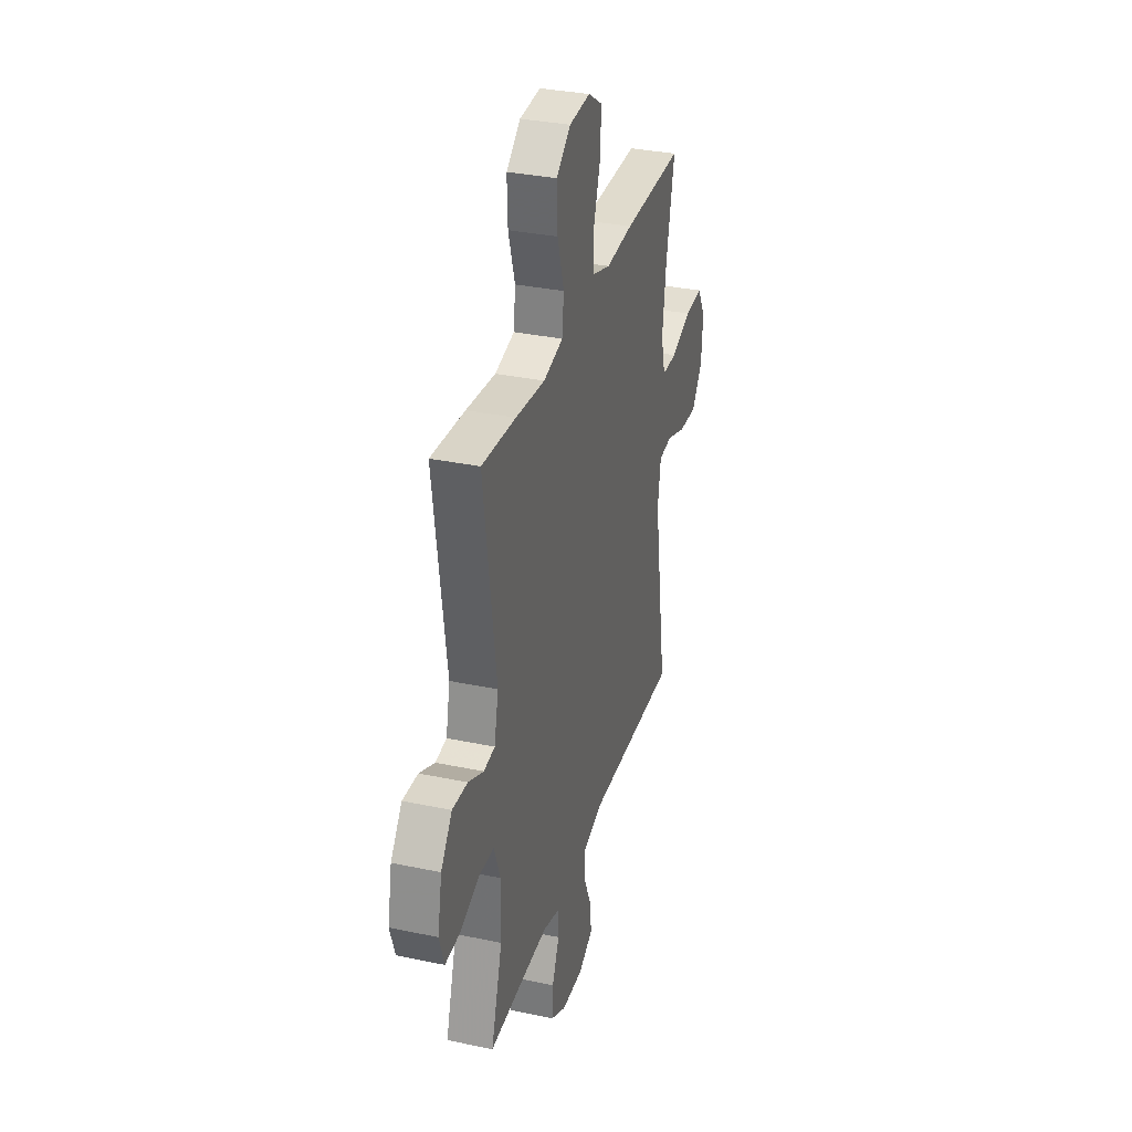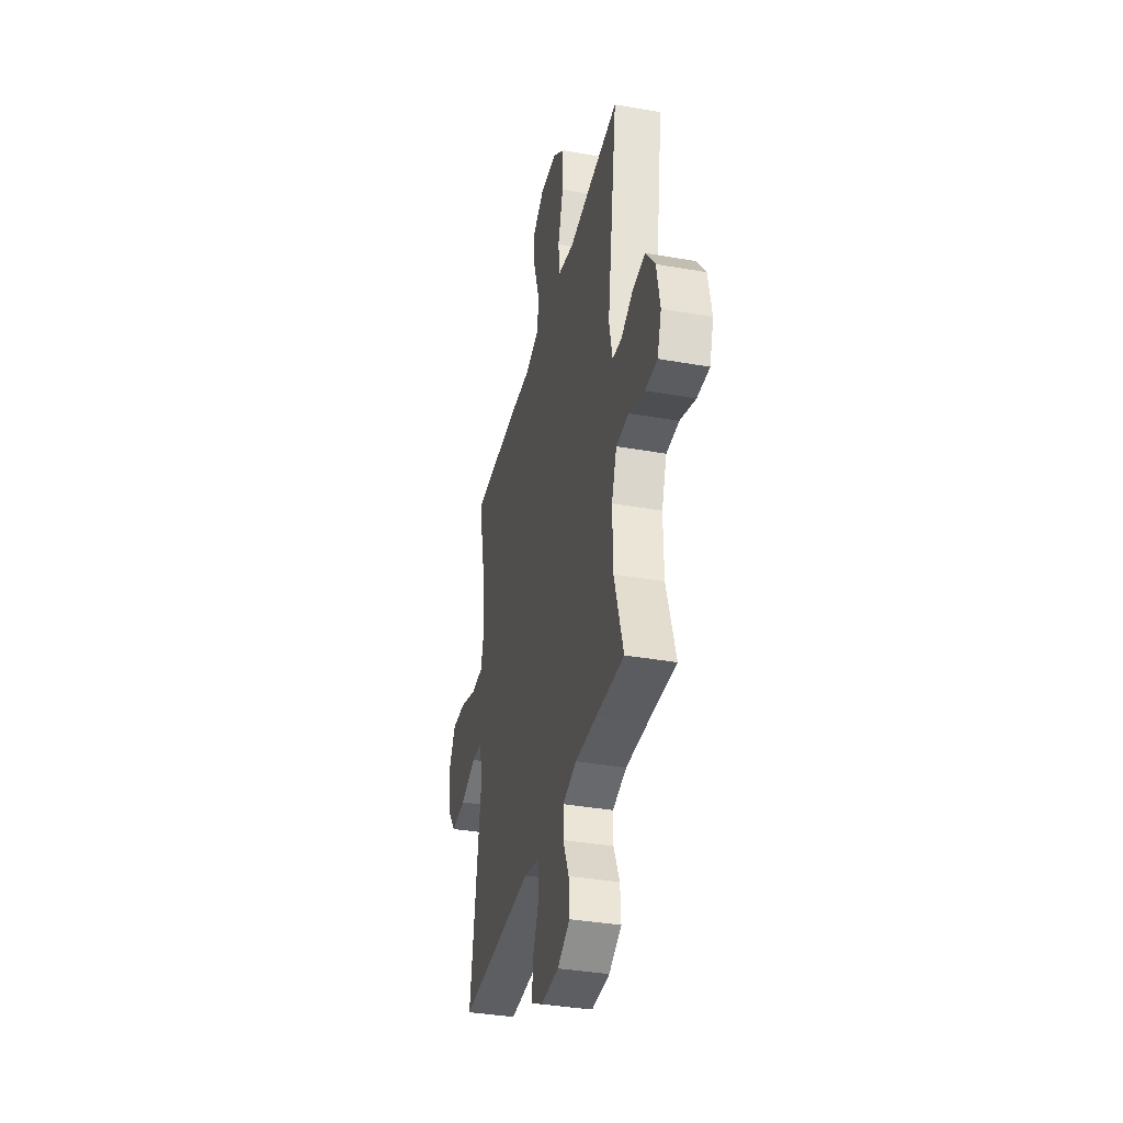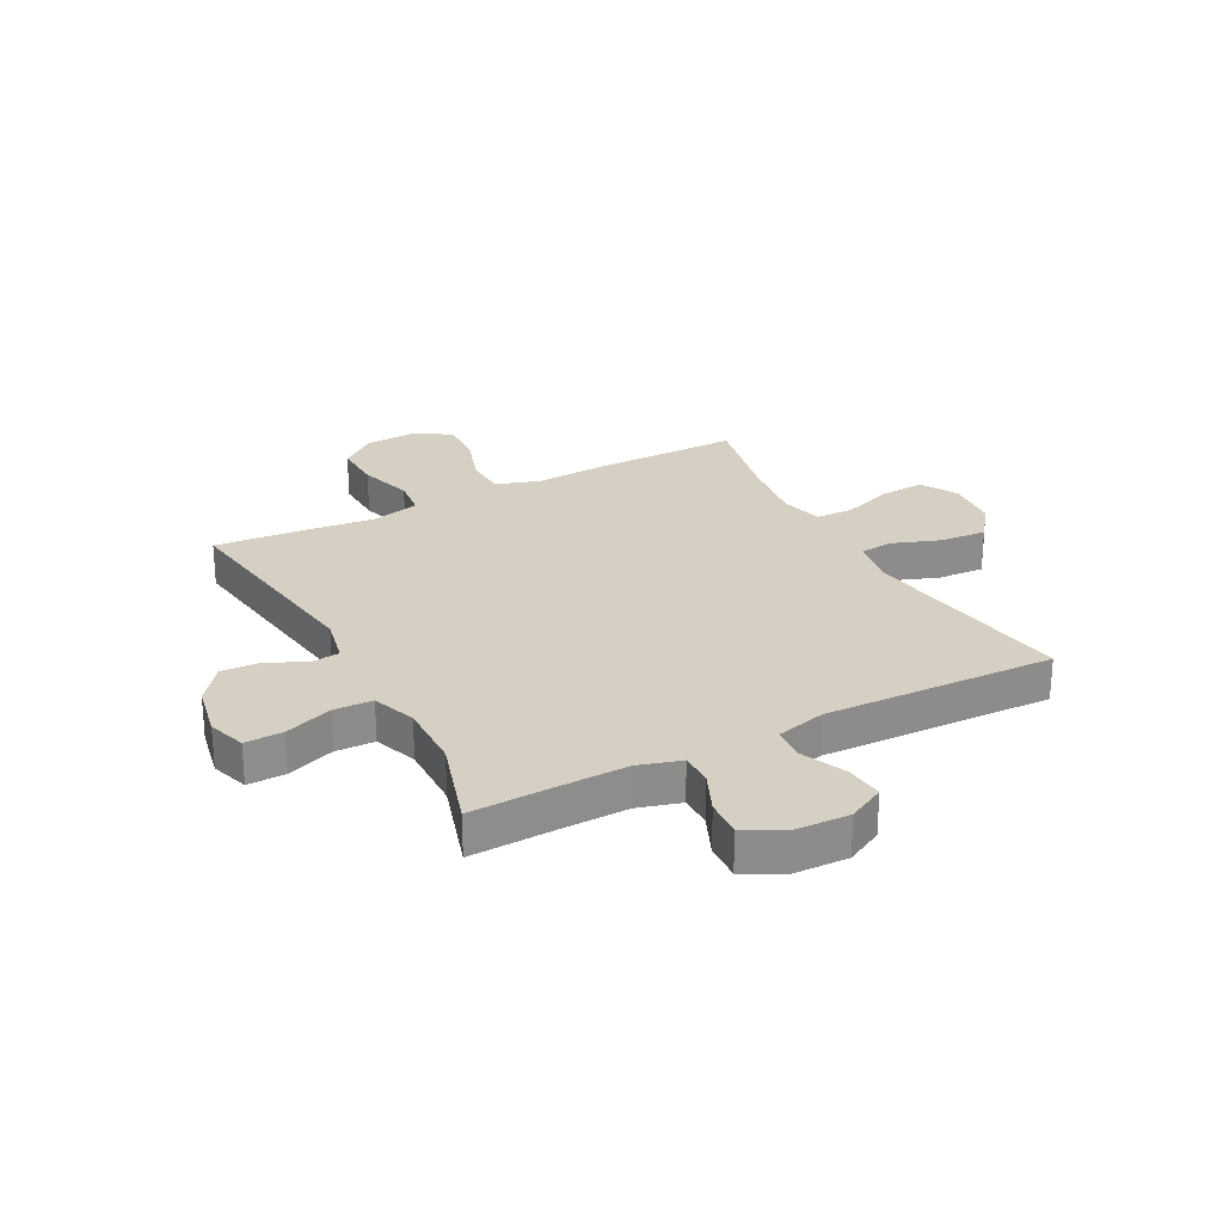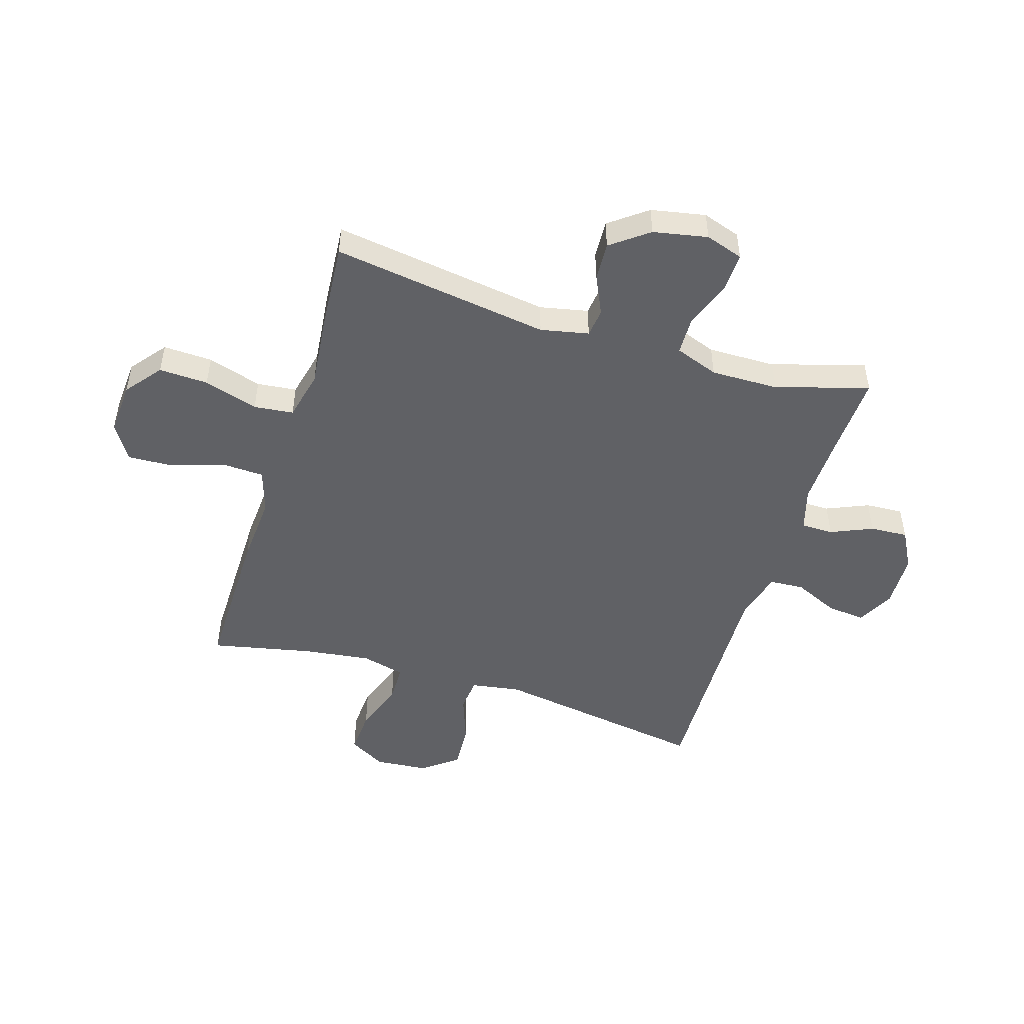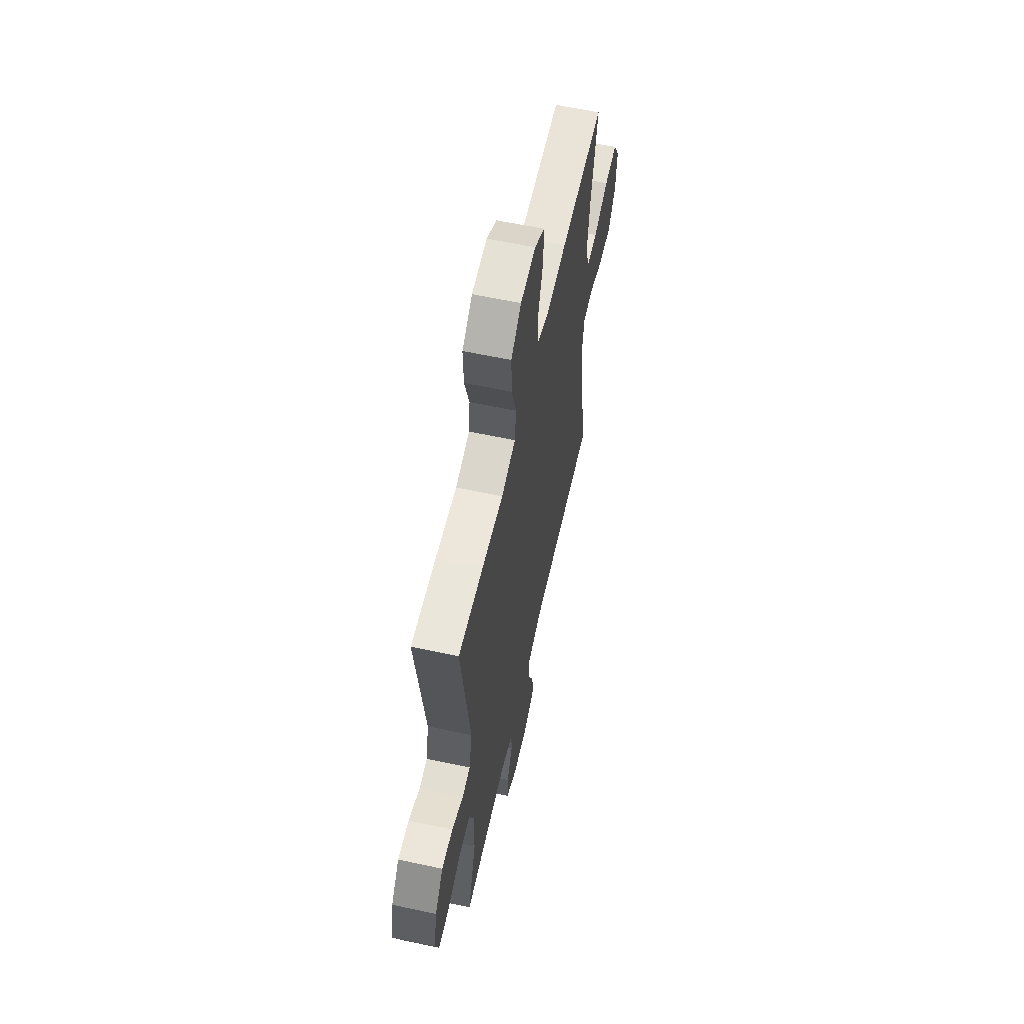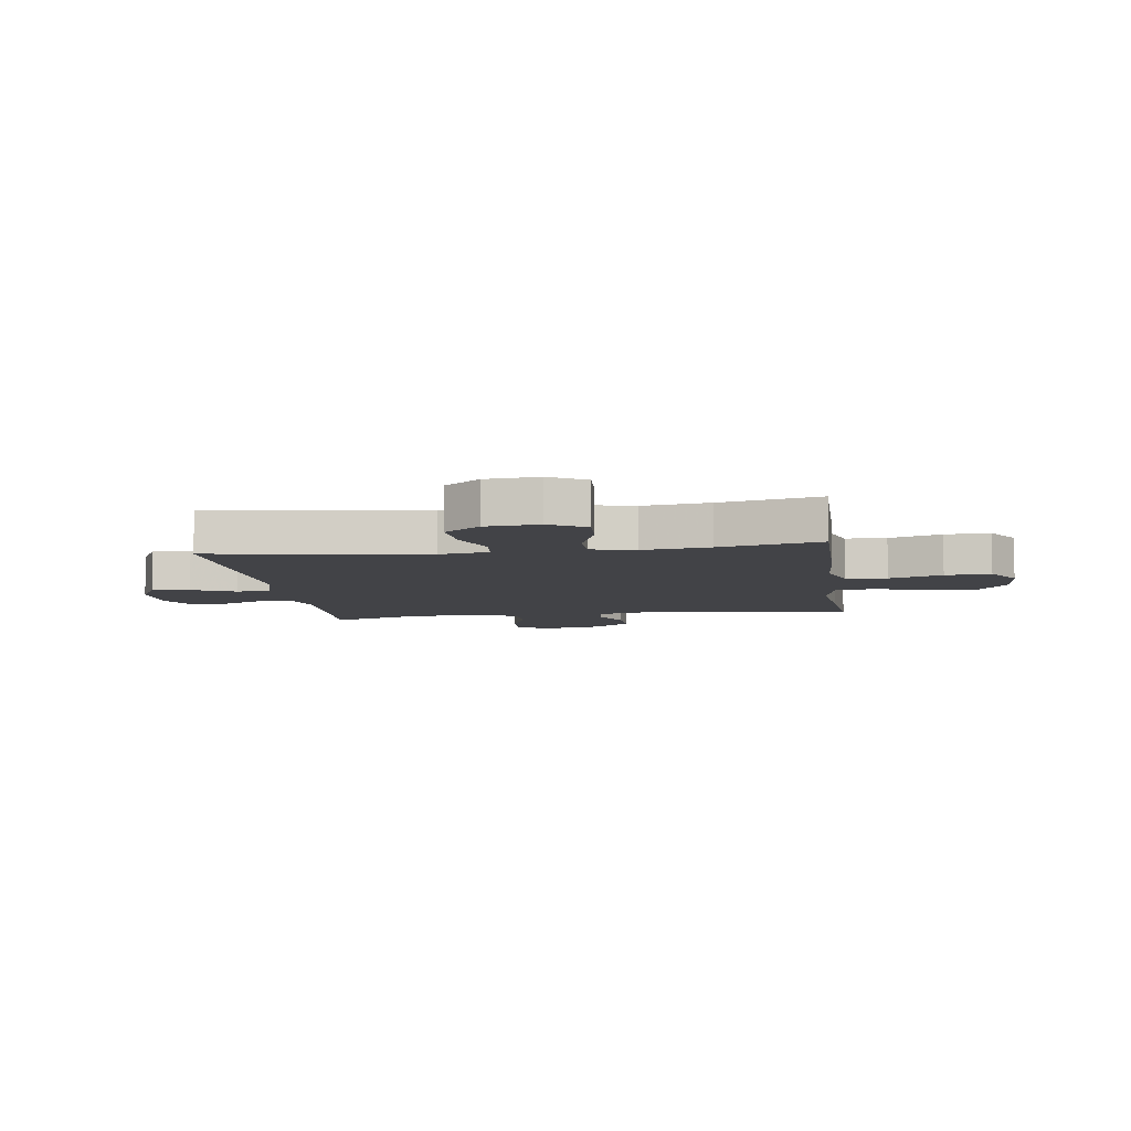
<metadata>
{"format":"obj","ext":"obj","renderer":"f3d","projection":"perspective","resolution":1024,"background":"white","views":[{"elev":32.9,"azim":106.2,"up":"+Z"},{"elev":-36.8,"azim":77.1,"up":"+Z"},{"elev":26.1,"azim":152.2,"up":"+Y"},{"elev":-49.3,"azim":72.7,"up":"+Y"},{"elev":60.3,"azim":102.4,"up":"+Z"},{"elev":-7.4,"azim":-82.0,"up":"+Y"}]}
</metadata>
<code>
v 0.5 0.07 0.5
v 0.445 0.07 0.114
v 0.463 0.07 0.029
v 0.513 0.07 0.023
v 0.582 0.07 0.055
v 0.65 0.07 0.059
v 0.7 0.07 -0.007
v 0.719 0.07 -0.103
v 0.697 0.07 -0.17
v 0.63 0.07 -0.168
v 0.545 0.07 -0.137
v 0.476 0.07 -0.139
v 0.448 0.07 -0.216
v 0.45 0.07 -0.336
v 0.5 0.07 -0.5
v 0.348 0.07 -0.494
v 0.23 0.07 -0.491
v 0.154 0.07 -0.513
v 0.154 0.07 -0.57
v 0.186 0.07 -0.644
v 0.19 0.07 -0.711
v 0.122 0.07 -0.748
v 0.025 0.07 -0.751
v -0.04 0.07 -0.717
v -0.033 0.07 -0.649
v 0.002 0.07 -0.571
v -0.002 0.07 -0.51
v -0.09 0.07 -0.487
v -0.5 0.07 -0.5
v -0.441 0.07 -0.119
v -0.455 0.07 -0.031
v -0.515 0.07 -0.025
v -0.601 0.07 -0.056
v -0.682 0.07 -0.061
v -0.73 0.07 0.002
v -0.738 0.07 0.096
v -0.701 0.07 0.161
v -0.623 0.07 0.156
v -0.532 0.07 0.124
v -0.465 0.07 0.125
v -0.446 0.07 0.202
v -0.462 0.07 0.322
v -0.5 0.07 0.5
v -0.232 0.07 0.498
v -0.111 0.07 0.49
v -0.033 0.07 0.515
v -0.03 0.07 0.588
v -0.061 0.07 0.682
v -0.065 0.07 0.763
v -0.002 0.07 0.803
v 0.091 0.07 0.797
v 0.154 0.07 0.747
v 0.151 0.07 0.66
v 0.122 0.07 0.564
v 0.13 0.07 0.494
v 0.217 0.07 0.474
v 0.348 0.07 0.488
v 0.5 0 0.5
v 0.445 0 0.114
v 0.463 0 0.029
v 0.513 0 0.023
v 0.582 0 0.055
v 0.65 0 0.059
v 0.7 0 -0.007
v 0.719 0 -0.103
v 0.697 0 -0.17
v 0.63 0 -0.168
v 0.545 0 -0.137
v 0.476 0 -0.139
v 0.448 0 -0.216
v 0.45 0 -0.336
v 0.5 0 -0.5
v 0.348 0 -0.494
v 0.23 0 -0.491
v 0.154 0 -0.513
v 0.154 0 -0.57
v 0.186 0 -0.644
v 0.19 0 -0.711
v 0.122 0 -0.748
v 0.025 0 -0.751
v -0.04 0 -0.717
v -0.033 0 -0.649
v 0.002 0 -0.571
v -0.002 0 -0.51
v -0.09 0 -0.487
v -0.5 0 -0.5
v -0.441 0 -0.119
v -0.455 0 -0.031
v -0.515 0 -0.025
v -0.601 0 -0.056
v -0.682 0 -0.061
v -0.73 0 0.002
v -0.738 0 0.096
v -0.701 0 0.161
v -0.623 0 0.156
v -0.532 0 0.124
v -0.465 0 0.125
v -0.446 0 0.202
v -0.462 0 0.322
v -0.5 0 0.5
v -0.232 0 0.498
v -0.111 0 0.49
v -0.033 0 0.515
v -0.03 0 0.588
v -0.061 0 0.682
v -0.065 0 0.763
v -0.002 0 0.803
v 0.091 0 0.797
v 0.154 0 0.747
v 0.151 0 0.66
v 0.122 0 0.564
v 0.13 0 0.494
v 0.217 0 0.474
v 0.348 0 0.488
f 56 57 1 2
f 55 56 2 3
f 51 52 53 54
f 51 54 55
f 50 51 55
f 47 48 49 50
f 46 47 50 55
f 45 46 55 3
f 42 43 44 45
f 41 42 45 3
f 36 37 38 39
f 36 39 40
f 35 36 40
f 32 33 34 35
f 31 32 35 40
f 30 31 40 41
f 28 29 30
f 27 28 30 41
f 23 24 25 26
f 23 26 27
f 22 23 27
f 19 20 21 22
f 18 19 22 27
f 17 18 27 41
f 14 15 16
f 13 14 16 17
f 12 13 17 41
f 8 9 10 11
f 4 5 6 7
f 3 4 7 8
f 11 12 41
f 3 8 11 41
f 59 58 114 113
f 60 59 113 112
f 111 110 109 108
f 112 111 108
f 112 108 107
f 107 106 105 104
f 112 107 104 103
f 60 112 103 102
f 102 101 100 99
f 60 102 99 98
f 96 95 94 93
f 97 96 93
f 97 93 92
f 92 91 90 89
f 97 92 89 88
f 98 97 88 87
f 87 86 85
f 98 87 85 84
f 83 82 81 80
f 84 83 80
f 84 80 79
f 79 78 77 76
f 84 79 76 75
f 98 84 75 74
f 73 72 71
f 74 73 71 70
f 98 74 70 69
f 68 67 66 65
f 64 63 62 61
f 65 64 61 60
f 98 69 68
f 98 68 65 60
f 1 58 59 2
f 2 59 60 3
f 3 60 61 4
f 4 61 62 5
f 5 62 63 6
f 6 63 64 7
f 7 64 65 8
f 8 65 66 9
f 9 66 67 10
f 10 67 68 11
f 11 68 69 12
f 12 69 70 13
f 13 70 71 14
f 14 71 72 15
f 15 72 73 16
f 16 73 74 17
f 17 74 75 18
f 18 75 76 19
f 19 76 77 20
f 20 77 78 21
f 21 78 79 22
f 22 79 80 23
f 23 80 81 24
f 24 81 82 25
f 25 82 83 26
f 26 83 84 27
f 27 84 85 28
f 28 85 86 29
f 29 86 87 30
f 30 87 88 31
f 31 88 89 32
f 32 89 90 33
f 33 90 91 34
f 34 91 92 35
f 35 92 93 36
f 36 93 94 37
f 37 94 95 38
f 38 95 96 39
f 39 96 97 40
f 40 97 98 41
f 41 98 99 42
f 42 99 100 43
f 43 100 101 44
f 44 101 102 45
f 45 102 103 46
f 46 103 104 47
f 47 104 105 48
f 48 105 106 49
f 49 106 107 50
f 50 107 108 51
f 51 108 109 52
f 52 109 110 53
f 53 110 111 54
f 54 111 112 55
f 55 112 113 56
f 56 113 114 57
f 57 114 58 1

</code>
